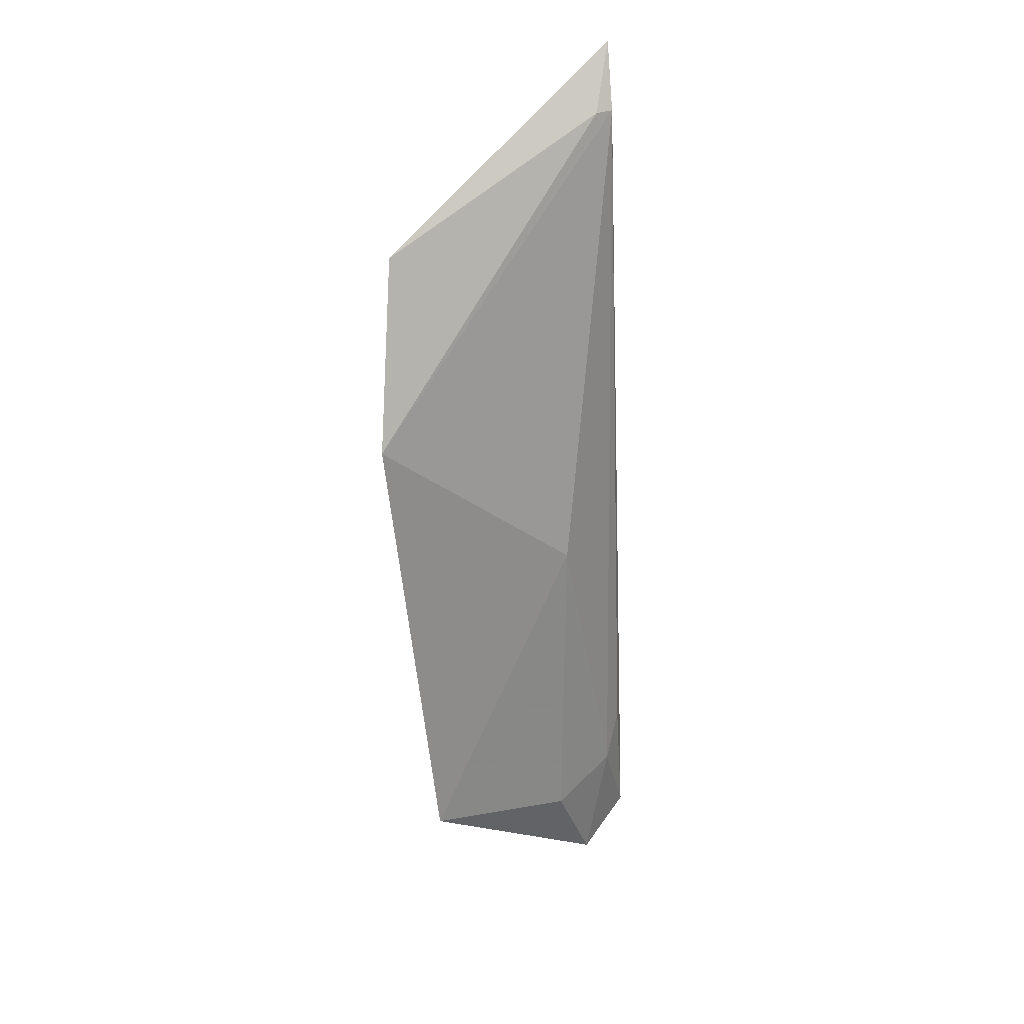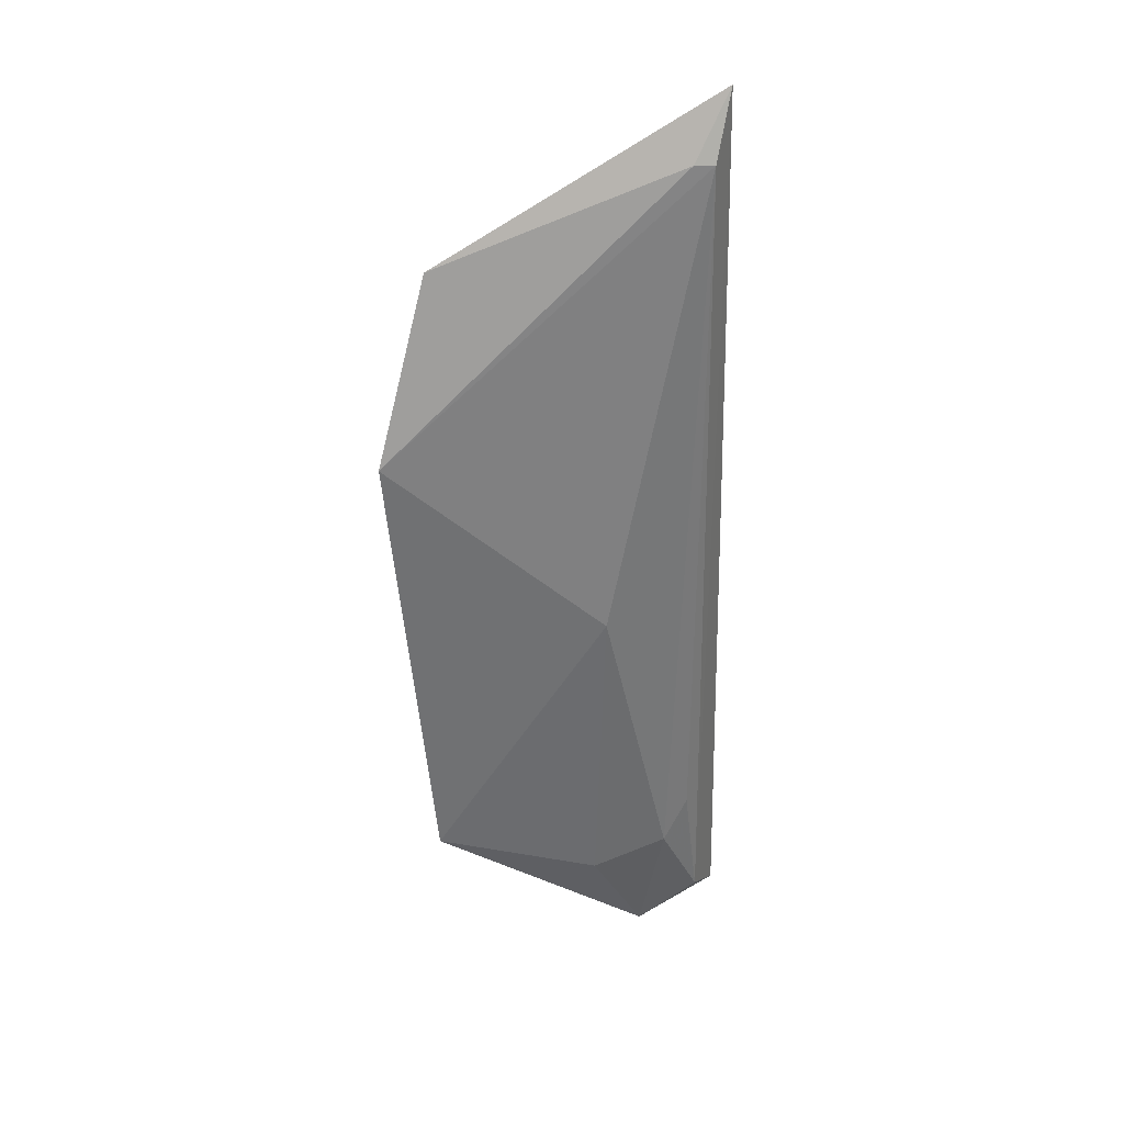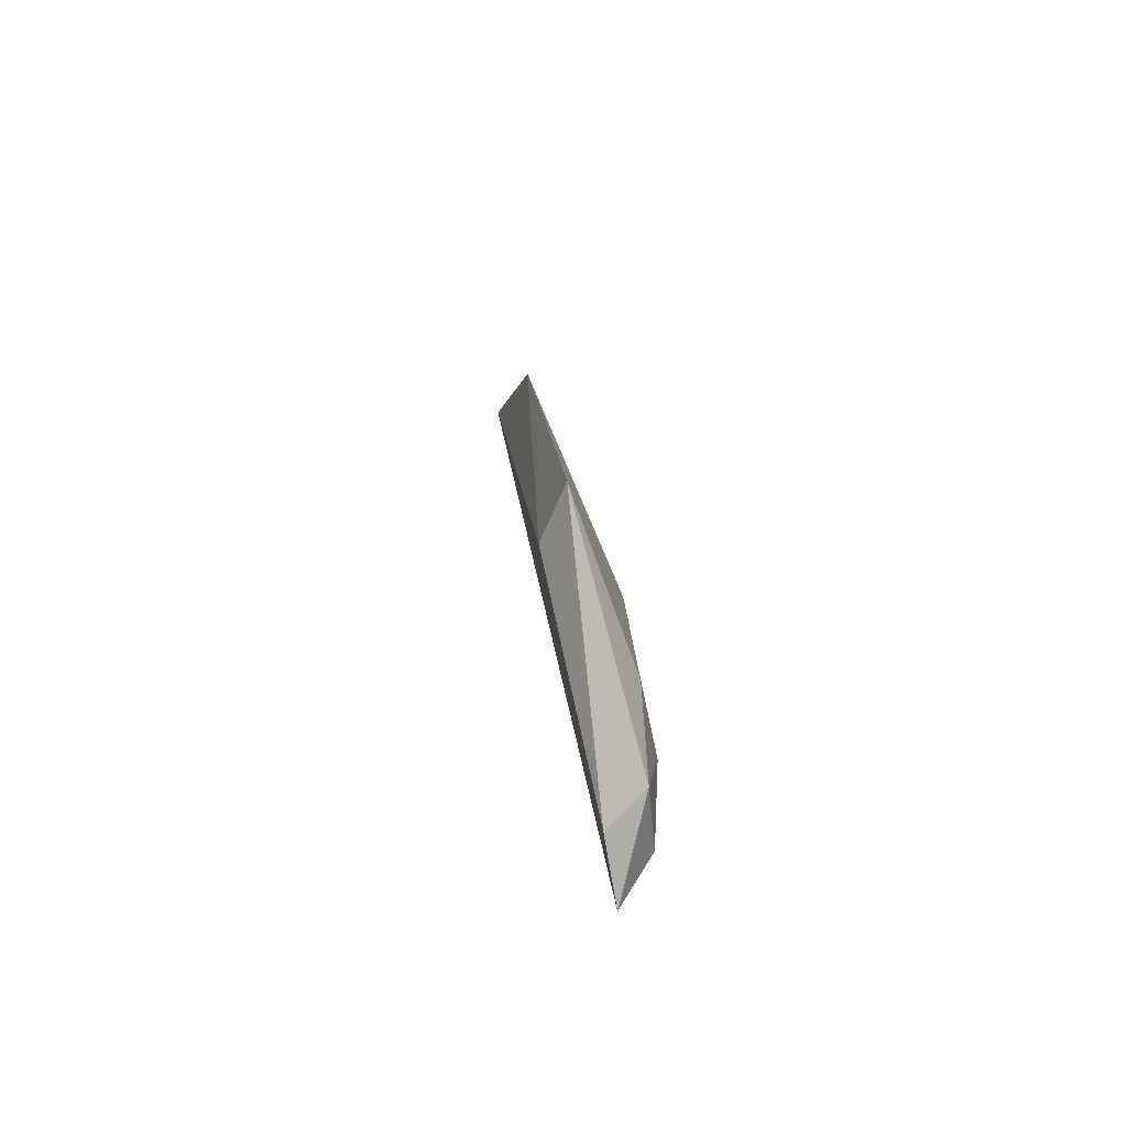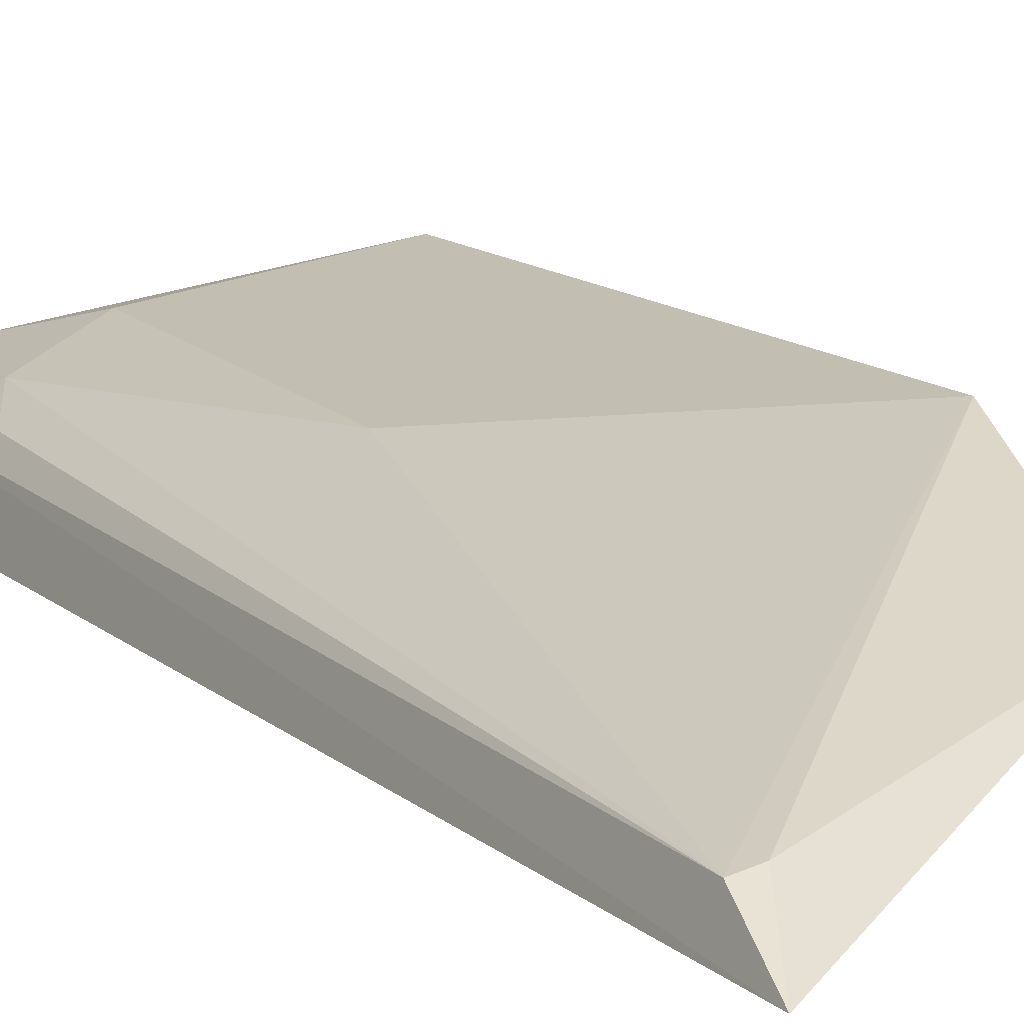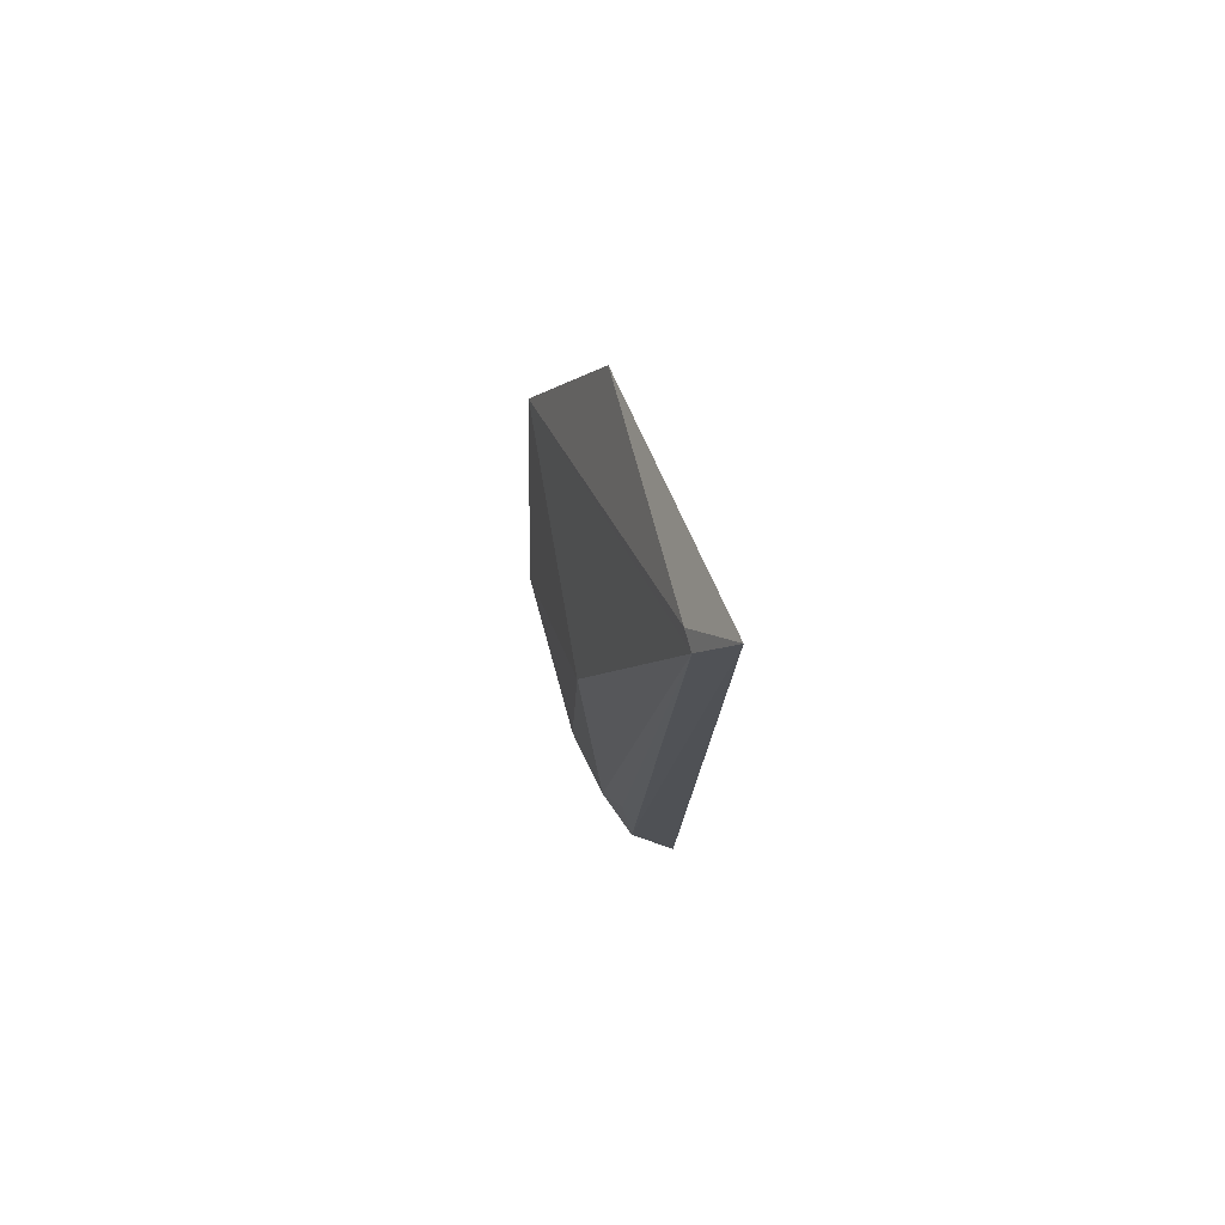
<metadata>
{"format":"obj","ext":"obj","renderer":"f3d","projection":"perspective","resolution":1024,"background":"white","views":[{"elev":29.9,"azim":-21.5,"up":"+Y"},{"elev":38.0,"azim":9.6,"up":"+Y"},{"elev":-77.3,"azim":-56.9,"up":"+Y"},{"elev":11.6,"azim":152.8,"up":"+Z"},{"elev":77.2,"azim":86.3,"up":"+Y"}]}
</metadata>
<code>
v 0.3855 -0.0796 0.2103
v 0.4006 -0.07946 0.1945
v 0.3949 -0.04365 0.2061
v 0.3949 0.122 0.1894
v 0.3395 0.0867 0.2054
v 0.3976 -0.07234 0.204
v 0.3485 -0.04536 0.2129
v 0.3433 0.08809 0.2042
v 0.332 0.04943 0.2195
v 0.3933 0.1091 0.1963
v 0.3905 -0.05272 0.2102
v 0.3879 -0.07935 0.2
v 0.3414 -0.04845 0.2234
v 0.3892 0.1092 0.1972
v 0.377 0.01152 0.214
v 0.3755 -0.05806 0.216
f 6 2 4
f 6 1 2
f 7 5 2
f 8 5 4
f 8 4 2
f 8 2 5
f 9 5 7
f 10 6 4
f 10 3 6
f 11 6 3
f 11 1 6
f 11 3 10
f 12 7 2
f 12 2 1
f 13 9 7
f 13 12 1
f 13 7 12
f 14 10 4
f 14 4 5
f 14 5 9
f 14 9 10
f 15 11 10
f 15 10 9
f 15 9 13
f 16 13 1
f 16 1 11
f 16 15 13
f 16 11 15

</code>
